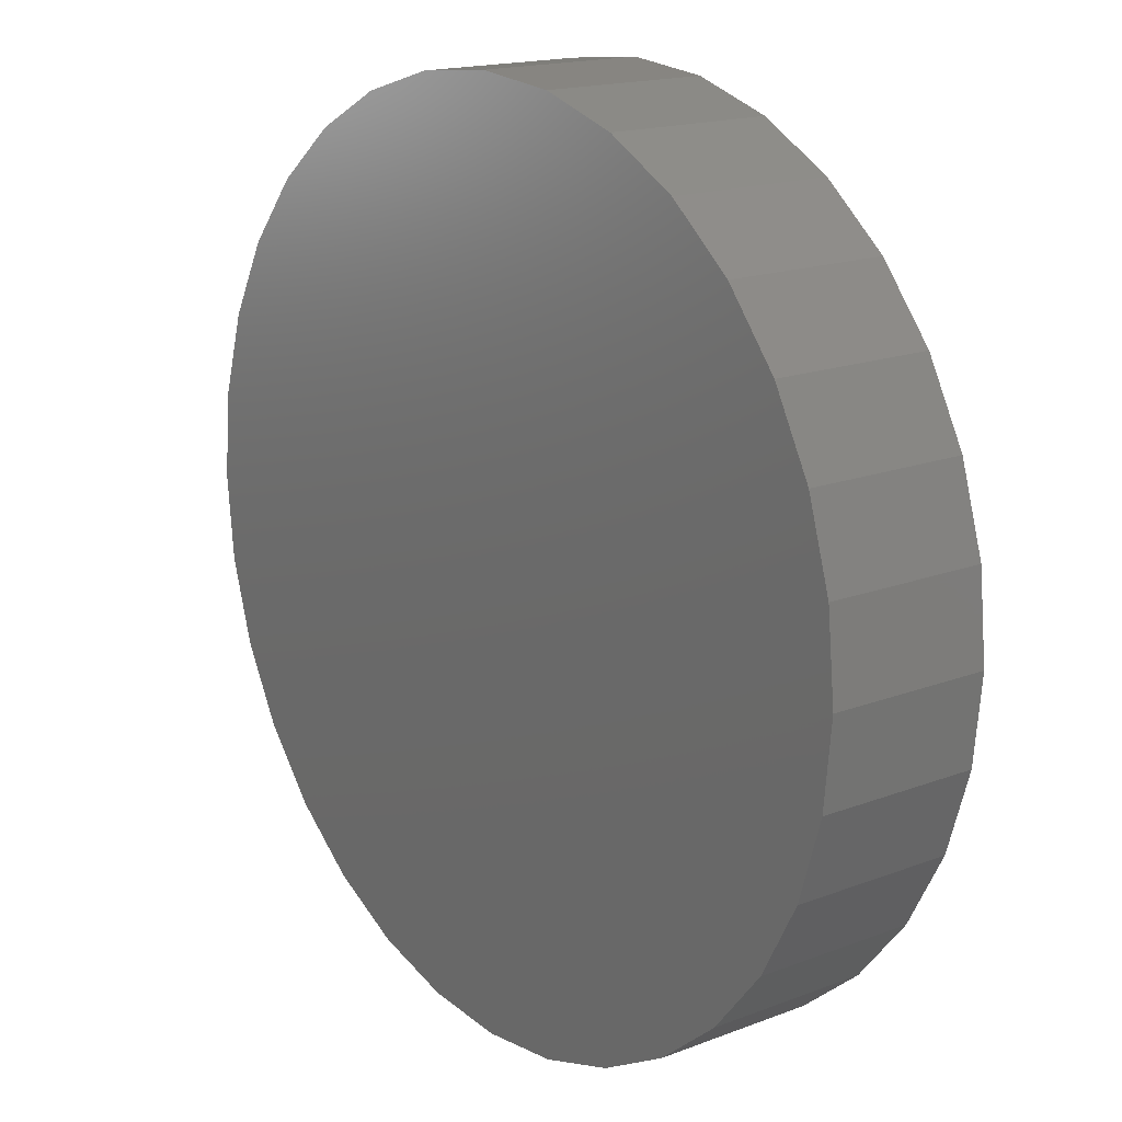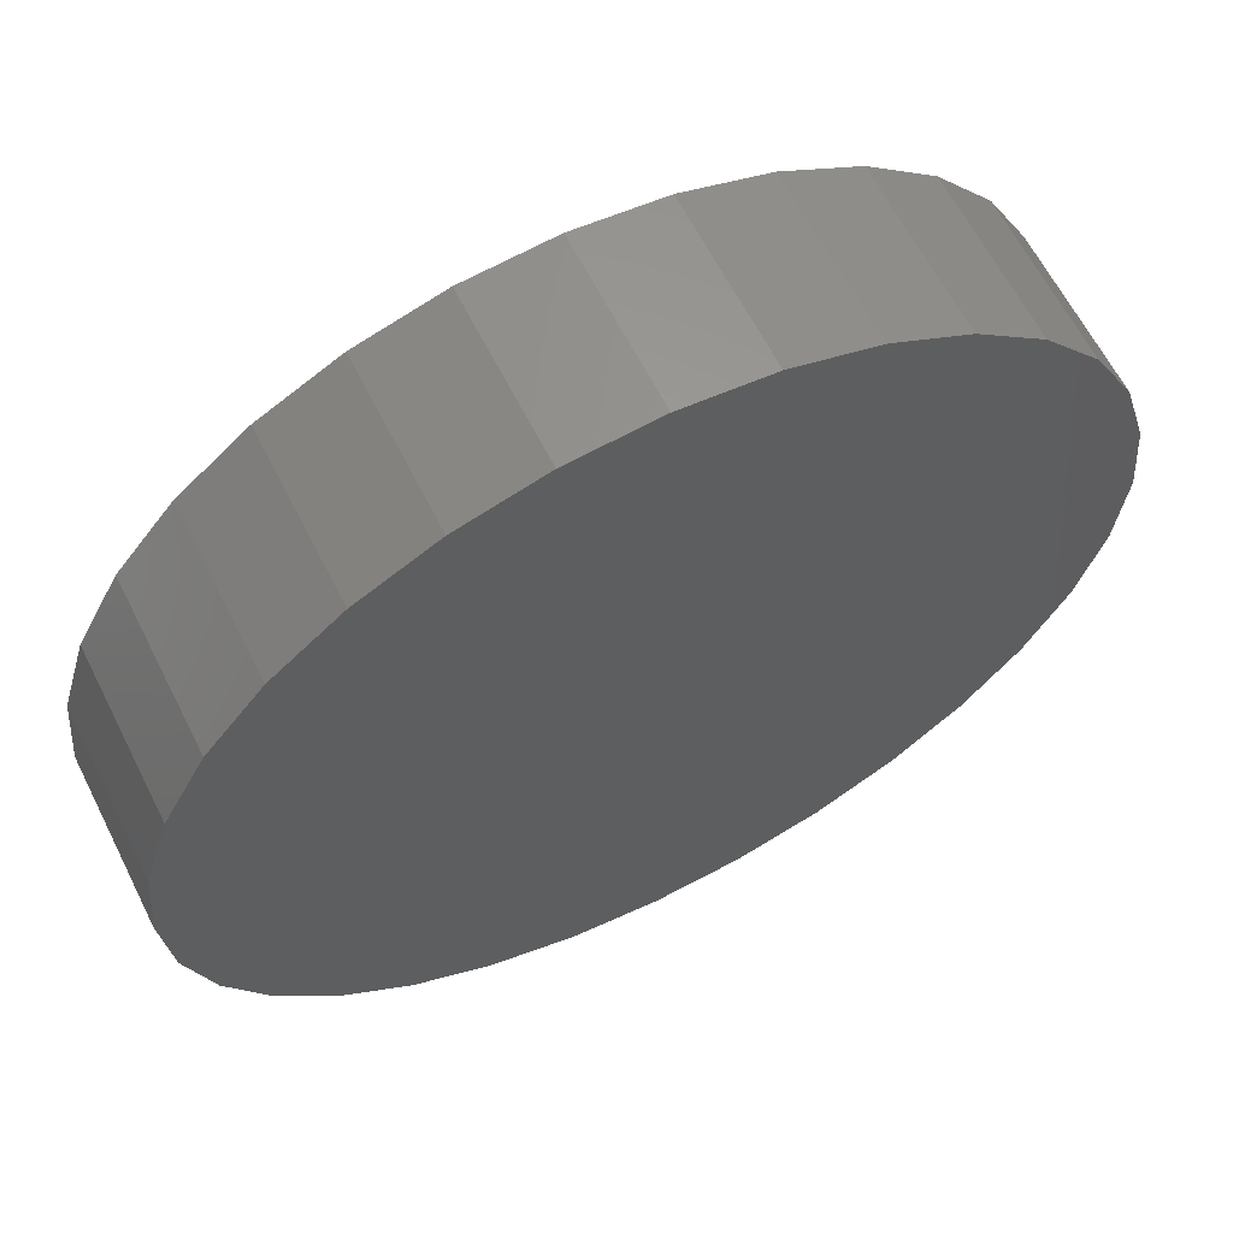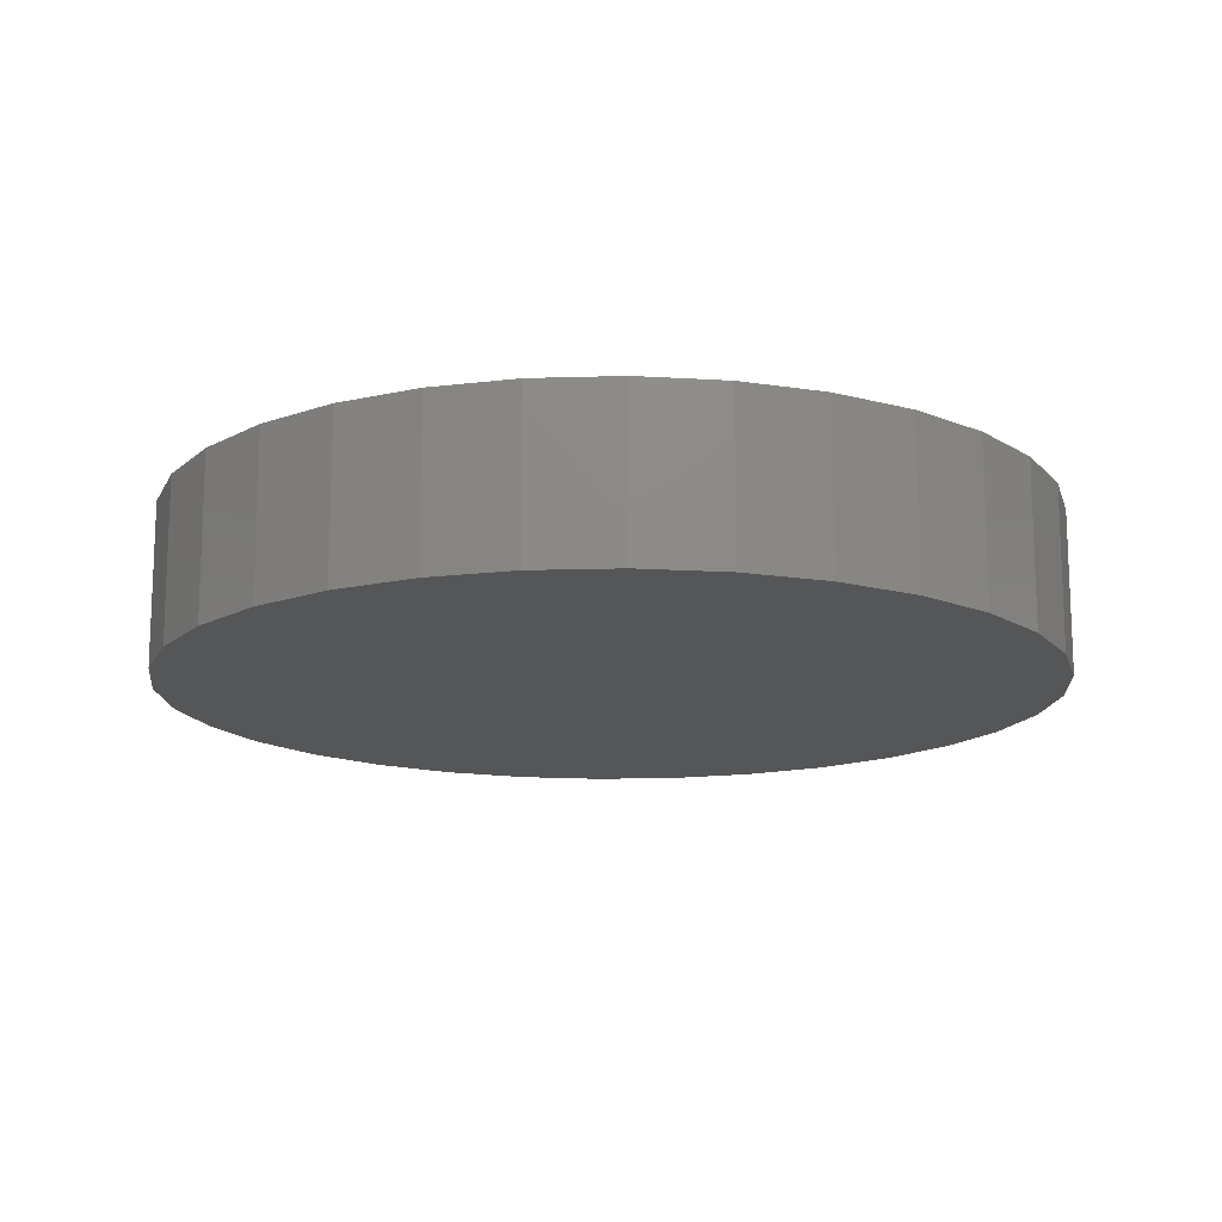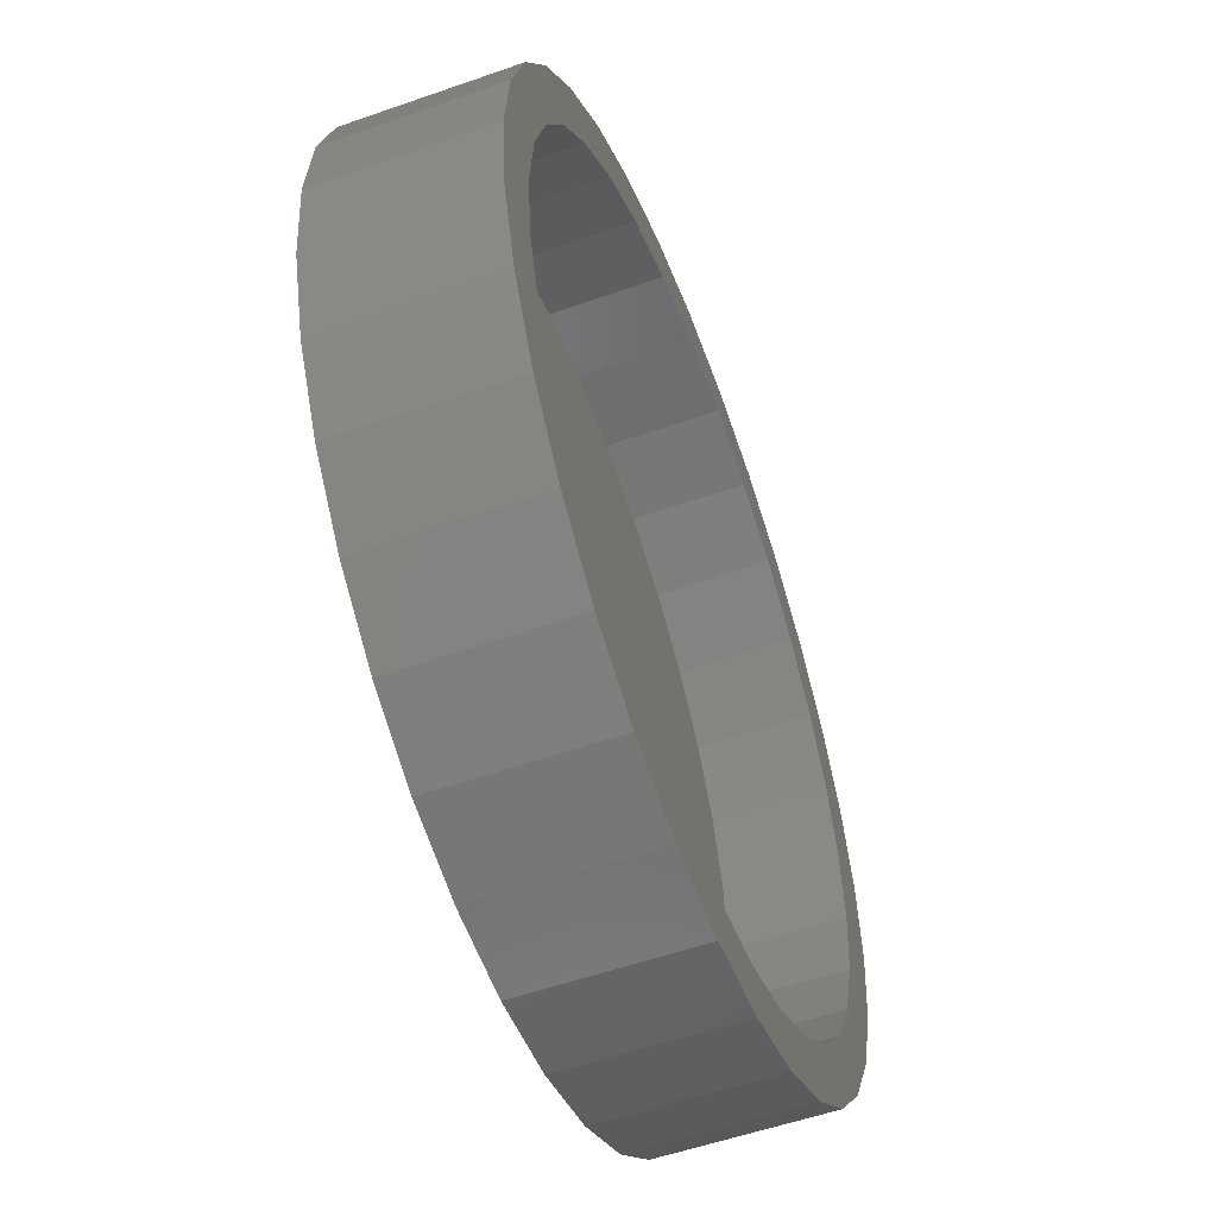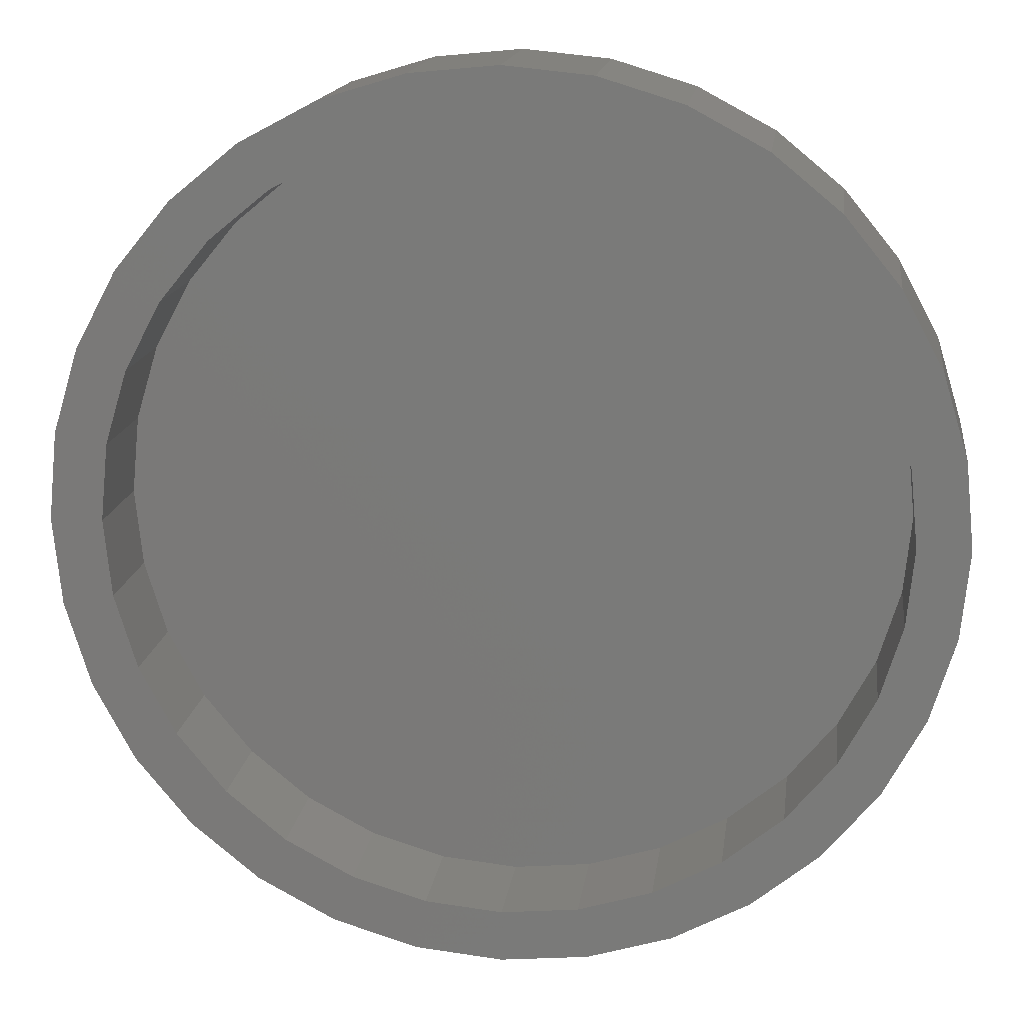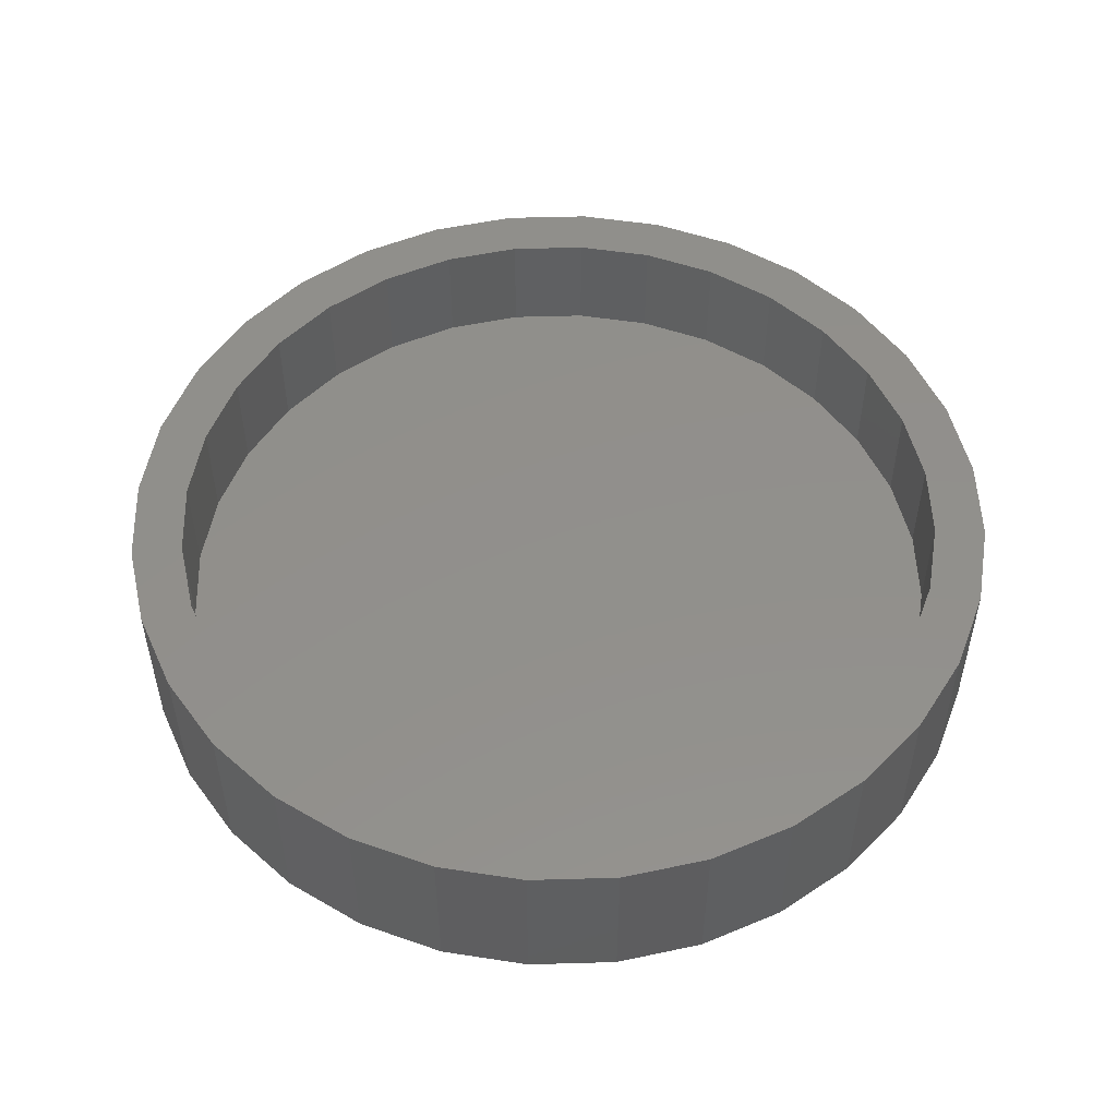
<metadata>
{"format":"stl","ext":"stl","renderer":"f3d","projection":"perspective","resolution":1024,"background":"white","views":[{"elev":16.8,"azim":-127.7,"up":"+Y"},{"elev":62.8,"azim":153.3,"up":"+Y"},{"elev":-14.8,"azim":133.1,"up":"+Z"},{"elev":-54.7,"azim":-69.6,"up":"+Y"},{"elev":15.7,"azim":7.4,"up":"+Y"},{"elev":51.9,"azim":150.1,"up":"+Z"}]}
</metadata>
<code>
# stl→obj: 128 verts, 252 faces
v -0.4949 0.5028 0.25
v -0.6612 0.4471 0.25
v -0.5833 0.395 0.25
v 0.3159 0.7435 0.25
v 0.007895 0.711 0.25
v 0.1466 0.6974 0.25
v 0.1649 0.7893 0.25
v 0.007895 0.8048 0.25
v -0.3001 0.7435 0.25
v -0.1491 0.7893 0.25
v -0.5612 0.5691 0.25
v -0.3871 0.5912 0.25
v -0.4392 0.6691 0.25
v -0.2642 0.6569 0.25
v -0.1308 0.6974 0.25
v -0.649 0.2721 0.25
v -0.7356 0.308 0.25
v -0.6895 0.1387 0.25
v -0.7814 0.157 0.25
v -0.7031 8.707e-17 0.25
v -0.7969 9.855e-17 0.25
v -0.6895 -0.1387 0.25
v -0.7814 -0.157 0.25
v -0.649 -0.2721 0.25
v -0.7356 -0.308 0.25
v -0.5833 -0.395 0.25
v -0.6612 -0.4471 0.25
v -0.4949 -0.5028 0.25
v -0.5612 -0.5691 0.25
v -0.3871 -0.5912 0.25
v -0.2642 -0.6569 0.25
v -0.4392 -0.6691 0.25
v -0.1308 -0.6974 0.25
v -0.3001 -0.7435 0.25
v 0.007895 -0.711 0.25
v 0.1649 -0.7893 0.25
v 0.3159 -0.7435 0.25
v 0.007895 -0.8048 0.25
v -0.1491 -0.7893 0.25
v 0.455 0.6691 0.25
v 0.28 0.6569 0.25
v 0.577 0.5691 0.25
v 0.4029 0.5912 0.25
v 0.677 0.4471 0.25
v 0.5107 0.5028 0.25
v 0.5991 0.395 0.25
v 0.7514 0.308 0.25
v 0.6648 0.2721 0.25
v 0.7972 0.157 0.25
v 0.7053 0.1387 0.25
v 0.8127 0 0.25
v 0.7189 0 0.25
v 0.7972 -0.157 0.25
v 0.7053 -0.1387 0.25
v 0.7514 -0.308 0.25
v 0.6648 -0.2721 0.25
v 0.677 -0.4471 0.25
v 0.5991 -0.395 0.25
v 0.577 -0.5691 0.25
v 0.5107 -0.5028 0.25
v 0.4029 -0.5912 0.25
v 0.455 -0.6691 0.25
v 0.28 -0.6569 0.25
v 0.1466 -0.6974 0.25
v 0.007895 -0.711 0.04688
v 0.1466 -0.6974 0.04688
v 0.28 -0.6569 0.04688
v 0.4029 -0.5912 0.04688
v 0.5107 -0.5028 0.04688
v 0.5991 -0.395 0.04688
v 0.6648 -0.2721 0.04688
v 0.7053 -0.1387 0.04688
v 0.7189 -1.741e-16 0.04688
v -0.1308 -0.6974 0.04688
v -0.2642 -0.6569 0.04688
v -0.3871 -0.5912 0.04688
v -0.4949 -0.5028 0.04688
v -0.5833 -0.395 0.04688
v -0.649 -0.2721 0.04688
v -0.6895 -0.1387 0.04688
v -0.7031 8.707e-17 0.04688
v 0.007895 0.711 0.04688
v -0.1308 0.6974 0.04688
v -0.2642 0.6569 0.04688
v -0.3871 0.5912 0.04688
v -0.4949 0.5028 0.04688
v -0.5833 0.395 0.04688
v -0.649 0.2721 0.04688
v -0.6895 0.1387 0.04688
v 0.1466 0.6974 0.04688
v 0.28 0.6569 0.04688
v 0.4029 0.5912 0.04688
v 0.5107 0.5028 0.04688
v 0.5991 0.395 0.04688
v 0.6648 0.2721 0.04688
v 0.7053 0.1387 0.04688
v 0.8127 -1.971e-16 -0.04688
v 0.7972 -0.157 -0.04688
v 0.7514 -0.308 -0.04688
v 0.677 -0.4471 -0.04688
v 0.577 -0.5691 -0.04688
v 0.455 -0.6691 -0.04688
v 0.3159 -0.7435 -0.04688
v 0.1649 -0.7893 -0.04688
v 0.007895 -0.8048 -0.04688
v -0.1491 -0.7893 -0.04688
v -0.3001 -0.7435 -0.04688
v -0.4392 -0.6691 -0.04688
v -0.5612 -0.5691 -0.04688
v -0.6612 -0.4471 -0.04688
v -0.7356 -0.308 -0.04688
v -0.7814 -0.157 -0.04688
v -0.7969 9.855e-17 -0.04688
v -0.7814 0.157 -0.04688
v -0.7356 0.308 -0.04688
v -0.6612 0.4471 -0.04688
v -0.5612 0.5691 -0.04688
v -0.4392 0.6691 -0.04688
v -0.3001 0.7435 -0.04688
v -0.1491 0.7893 -0.04688
v 0.007895 0.8048 -0.04688
v 0.1649 0.7893 -0.04688
v 0.3159 0.7435 -0.04688
v 0.455 0.6691 -0.04688
v 0.577 0.5691 -0.04688
v 0.677 0.4471 -0.04688
v 0.7514 0.308 -0.04688
v 0.7972 0.157 -0.04688
f 1 2 3
f 4 5 6
f 4 7 5
f 5 7 8
f 5 8 9
f 9 8 10
f 2 1 11
f 11 1 12
f 11 12 13
f 13 12 14
f 13 14 9
f 9 14 15
f 9 15 5
f 3 2 16
f 16 2 17
f 16 17 18
f 18 17 19
f 18 19 20
f 20 19 21
f 20 21 22
f 22 21 23
f 22 23 24
f 24 23 25
f 24 25 26
f 26 25 27
f 26 27 28
f 28 27 29
f 28 29 30
f 30 29 31
f 31 29 32
f 31 32 33
f 33 32 34
f 33 34 35
f 36 37 38
f 38 37 35
f 38 35 39
f 39 35 34
f 4 6 40
f 40 6 41
f 40 41 42
f 42 41 43
f 42 43 44
f 44 43 45
f 44 45 46
f 44 46 47
f 47 46 48
f 47 48 49
f 49 48 50
f 49 50 51
f 51 50 52
f 51 52 53
f 53 52 54
f 53 54 55
f 55 54 56
f 55 56 57
f 57 56 58
f 57 58 59
f 59 58 60
f 59 60 61
f 59 61 62
f 62 61 63
f 62 63 37
f 37 63 64
f 37 64 35
f 65 64 66
f 66 64 63
f 66 63 67
f 67 63 61
f 67 61 68
f 68 61 60
f 68 60 69
f 69 60 58
f 69 58 70
f 70 58 56
f 70 56 71
f 71 56 54
f 71 54 72
f 72 54 52
f 72 52 73
f 64 65 35
f 35 65 74
f 35 74 33
f 33 74 75
f 33 75 31
f 31 75 76
f 31 76 30
f 30 76 77
f 30 77 28
f 28 77 78
f 28 78 26
f 26 78 79
f 26 79 24
f 24 79 80
f 24 80 22
f 22 80 81
f 22 81 20
f 82 15 83
f 83 15 14
f 83 14 84
f 84 14 12
f 84 12 85
f 85 12 1
f 85 1 86
f 86 1 3
f 86 3 87
f 87 3 16
f 87 16 88
f 88 16 18
f 88 18 89
f 89 18 20
f 89 20 81
f 15 82 5
f 5 82 90
f 5 90 6
f 6 90 91
f 6 91 41
f 41 91 92
f 41 92 43
f 43 92 93
f 43 93 45
f 45 93 94
f 45 94 46
f 46 94 95
f 46 95 48
f 48 95 96
f 48 96 50
f 50 96 73
f 50 73 52
f 97 51 98
f 98 51 53
f 98 53 99
f 99 53 55
f 99 55 100
f 100 55 57
f 100 57 101
f 101 57 59
f 101 59 102
f 102 59 62
f 102 62 103
f 103 62 37
f 103 37 104
f 104 37 36
f 104 36 105
f 105 36 38
f 105 38 106
f 106 38 39
f 106 39 107
f 107 39 34
f 107 34 108
f 108 34 32
f 108 32 109
f 109 32 29
f 109 29 110
f 110 29 27
f 110 27 111
f 111 27 25
f 111 25 112
f 112 25 23
f 112 23 113
f 113 23 21
f 113 21 114
f 114 21 19
f 114 19 115
f 115 19 17
f 115 17 116
f 116 17 2
f 116 2 117
f 117 2 11
f 117 11 118
f 118 11 13
f 118 13 119
f 119 13 9
f 119 9 120
f 120 9 10
f 120 10 121
f 121 10 8
f 121 8 122
f 122 8 7
f 122 7 123
f 123 7 4
f 123 4 124
f 124 4 40
f 124 40 125
f 125 40 42
f 125 42 126
f 126 42 44
f 126 44 127
f 127 44 47
f 127 47 128
f 128 47 49
f 128 49 97
f 97 49 51
f 121 122 120
f 105 106 104
f 104 106 107
f 104 107 103
f 103 107 108
f 103 108 102
f 102 108 109
f 102 109 101
f 101 109 110
f 101 110 100
f 100 110 111
f 100 111 99
f 99 111 112
f 99 112 98
f 98 112 113
f 98 113 97
f 97 113 114
f 97 114 128
f 128 114 115
f 128 115 127
f 127 115 116
f 127 116 126
f 126 116 117
f 126 117 125
f 125 117 118
f 125 118 124
f 124 118 119
f 124 119 123
f 123 119 120
f 123 120 122
f 83 90 82
f 90 83 91
f 91 83 84
f 91 84 92
f 92 84 85
f 92 85 93
f 93 85 86
f 93 86 94
f 94 86 87
f 94 87 95
f 95 87 88
f 95 88 96
f 96 88 89
f 96 89 73
f 73 89 81
f 73 81 72
f 72 81 80
f 72 80 71
f 71 80 79
f 71 79 70
f 70 79 78
f 70 78 69
f 69 78 77
f 69 77 68
f 68 77 76
f 68 76 67
f 67 76 75
f 67 75 66
f 66 75 74
f 66 74 65

</code>
